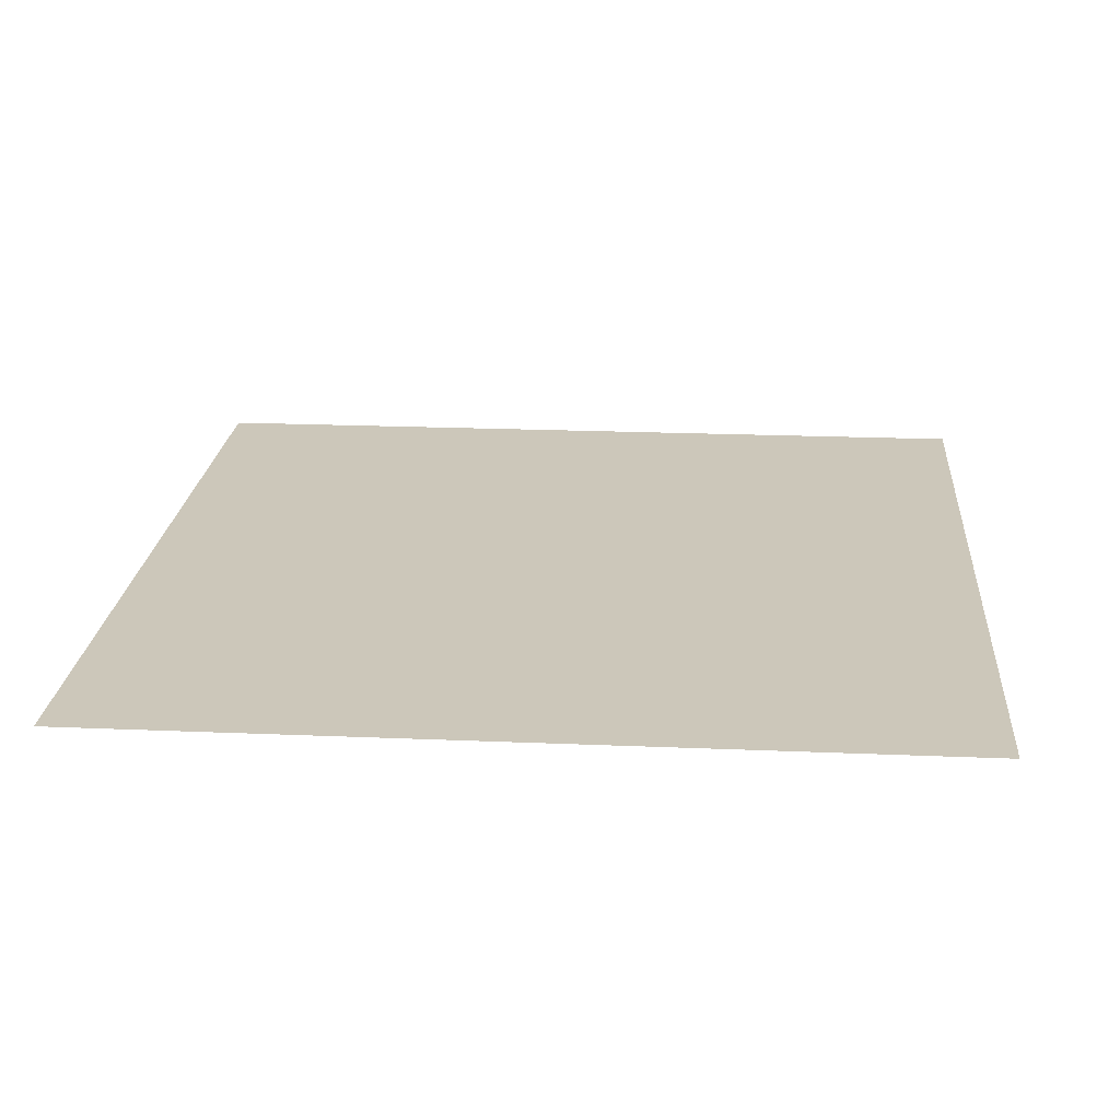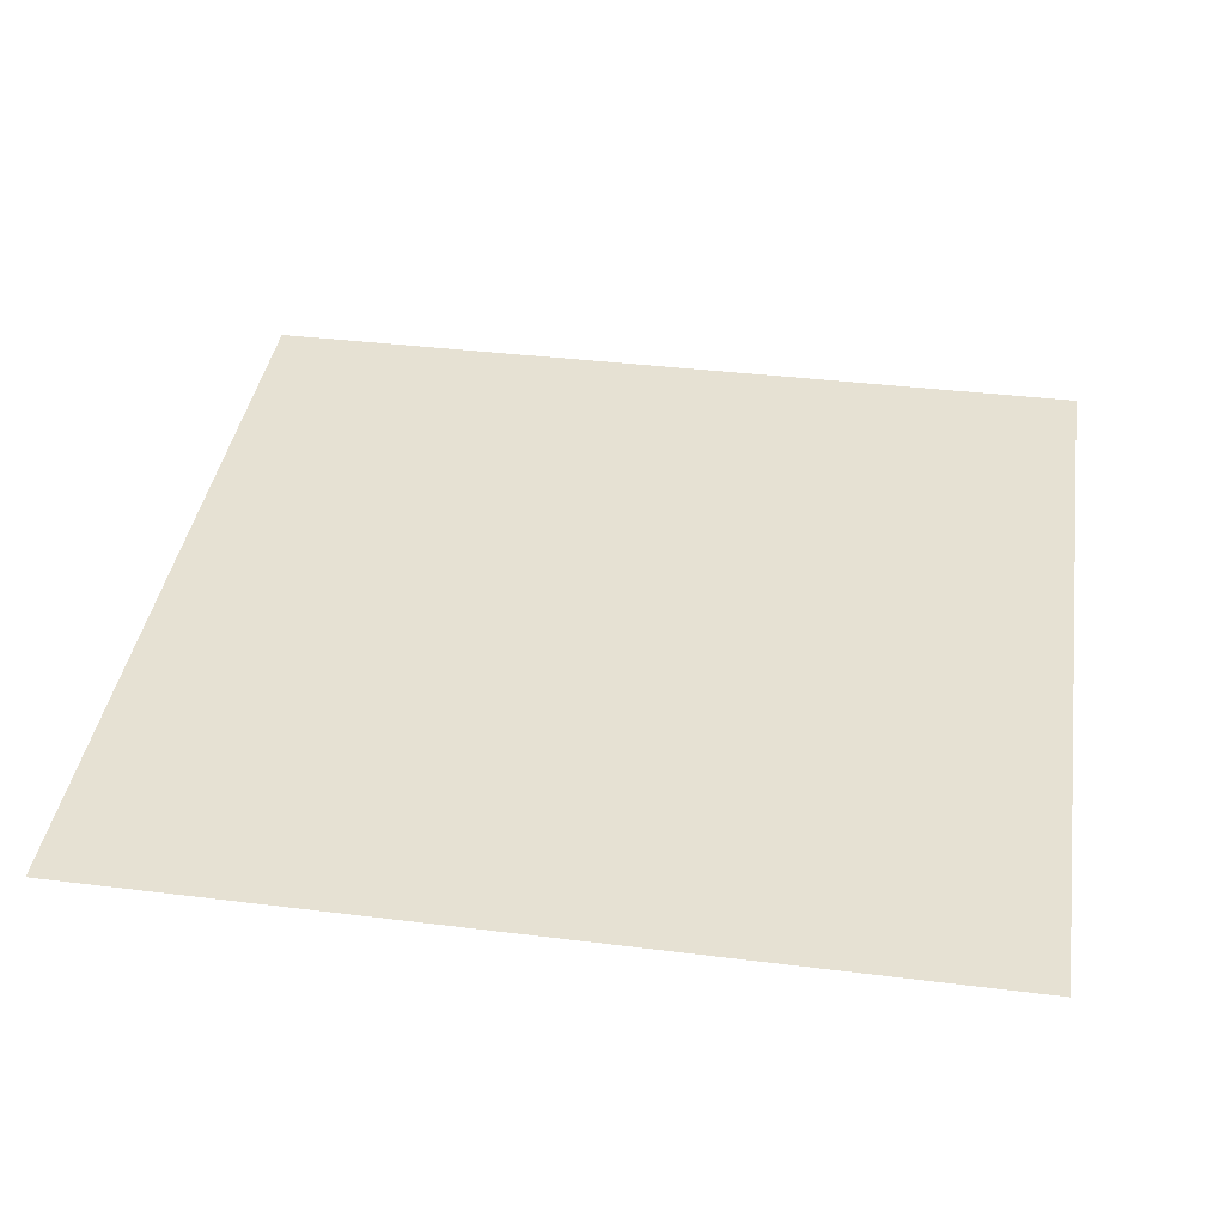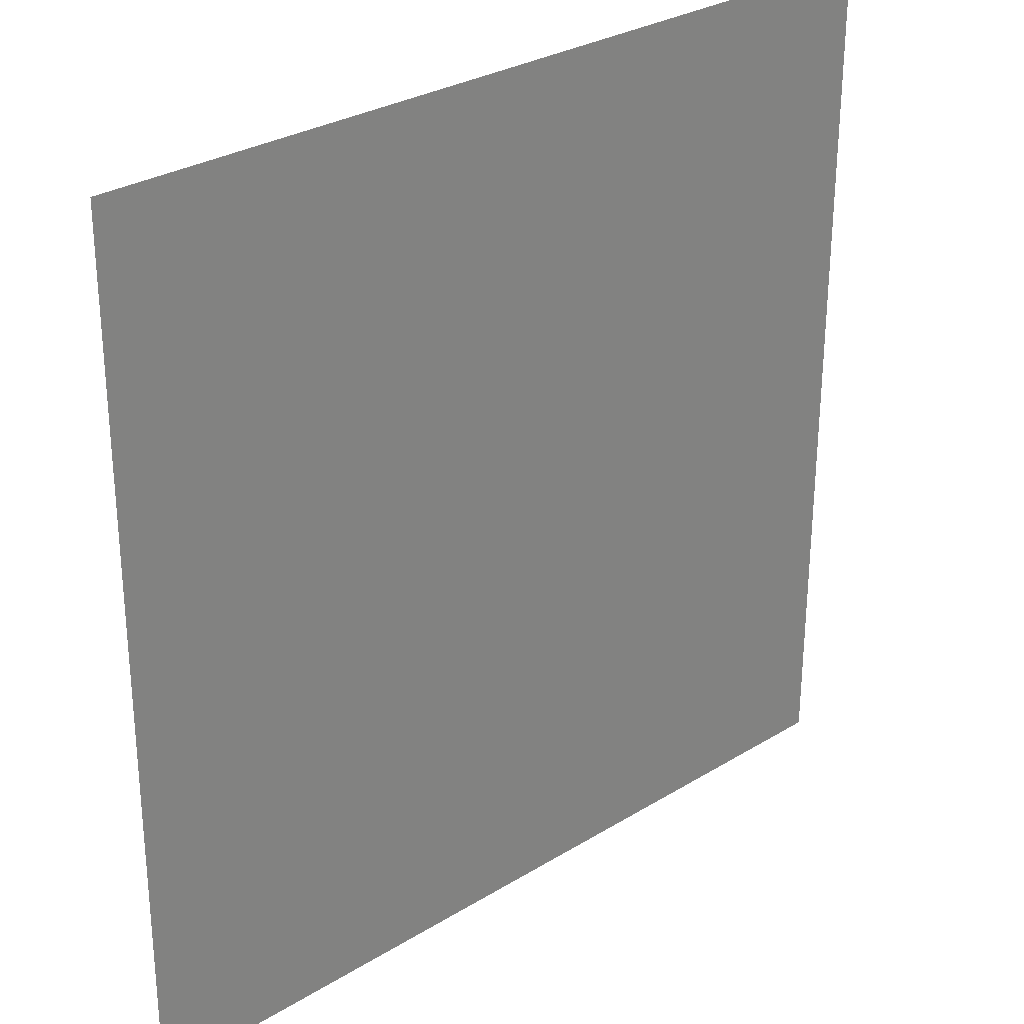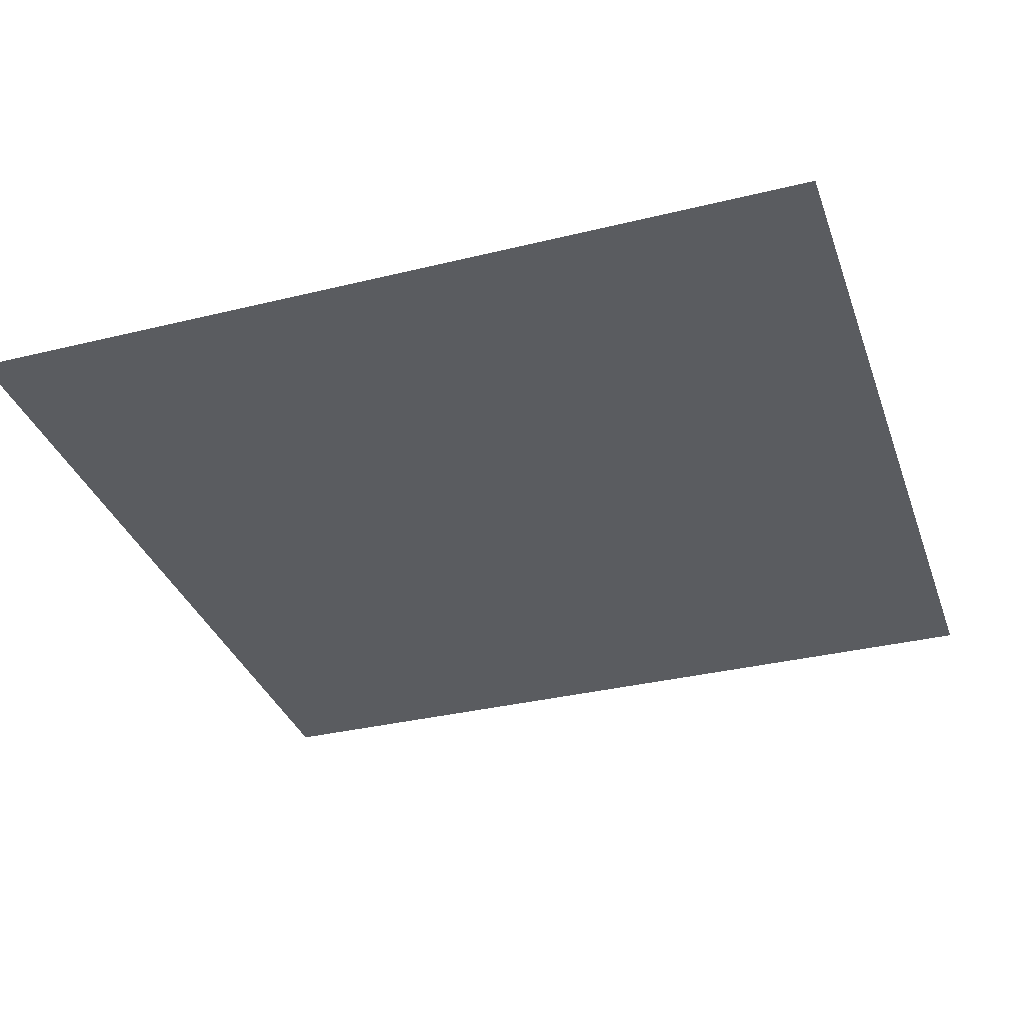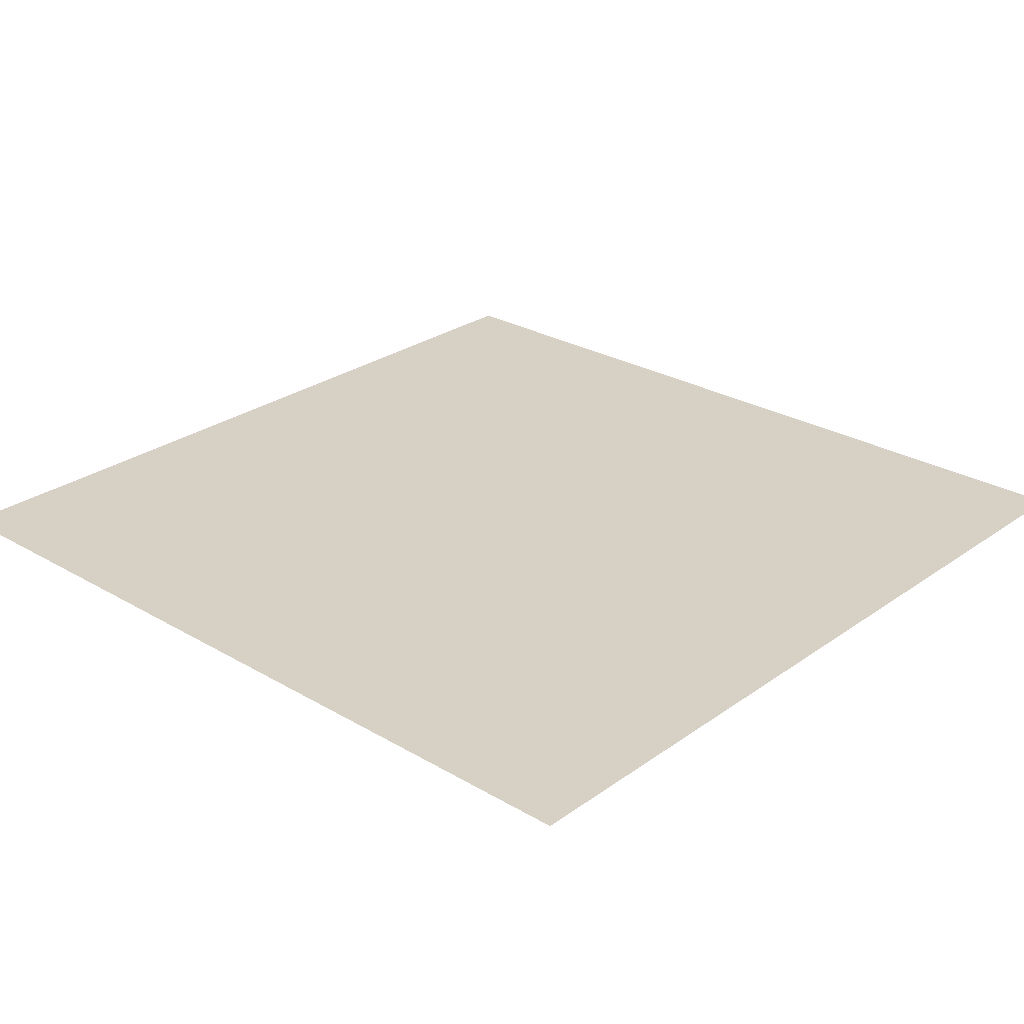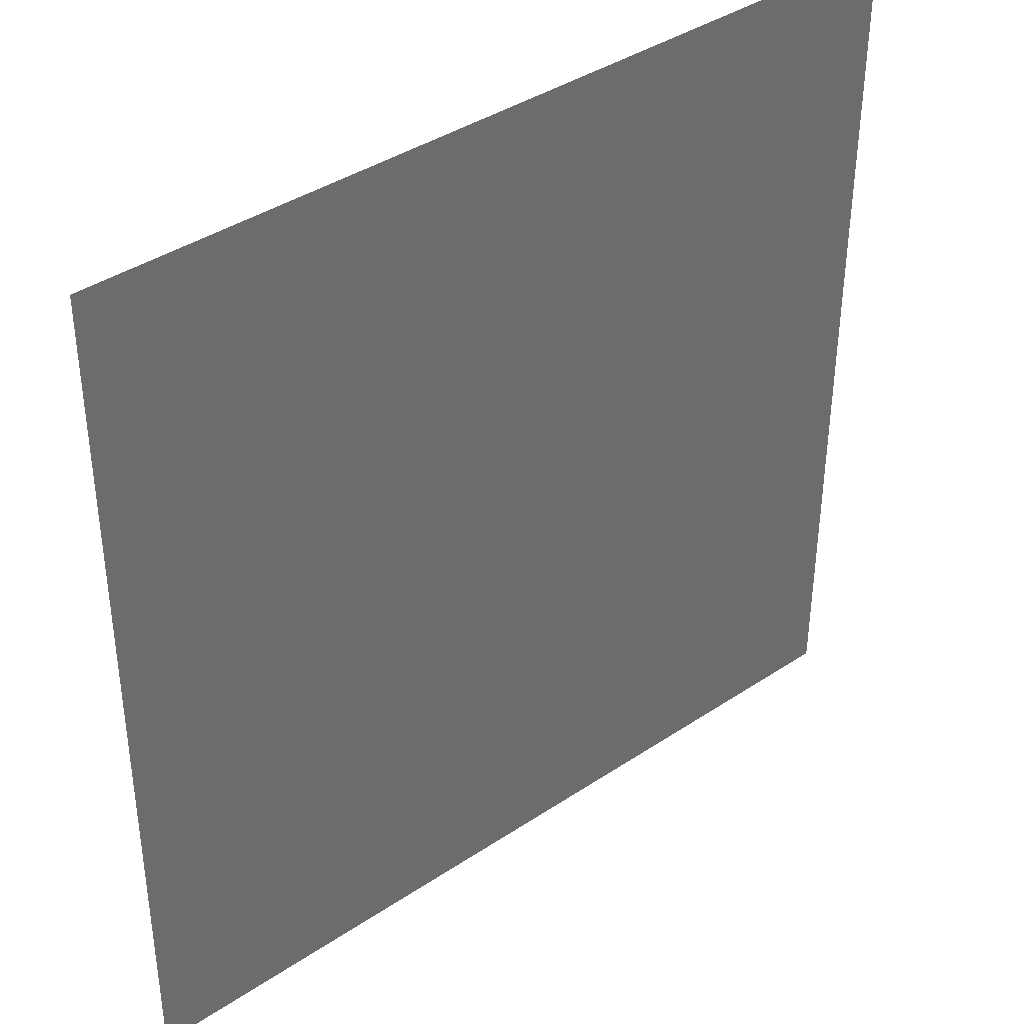
<metadata>
{"format":"obj","ext":"obj","renderer":"f3d","projection":"perspective","resolution":1024,"background":"white","views":[{"elev":21.3,"azim":4.3,"up":"+Y"},{"elev":38.8,"azim":98.6,"up":"+Y"},{"elev":29.8,"azim":138.2,"up":"+Z"},{"elev":-34.2,"azim":108.1,"up":"+Y"},{"elev":26.8,"azim":132.2,"up":"+Y"},{"elev":39.8,"azim":140.5,"up":"+Z"}]}
</metadata>
<code>
o cbox_floor
v -27.56 9e-06 -27.96
v 27.4 -9e-06 27.96
v 27.72 9e-06 -27.96
v -27.56 -9e-06 27.96
f 1 2 3
f 1 4 2

</code>
